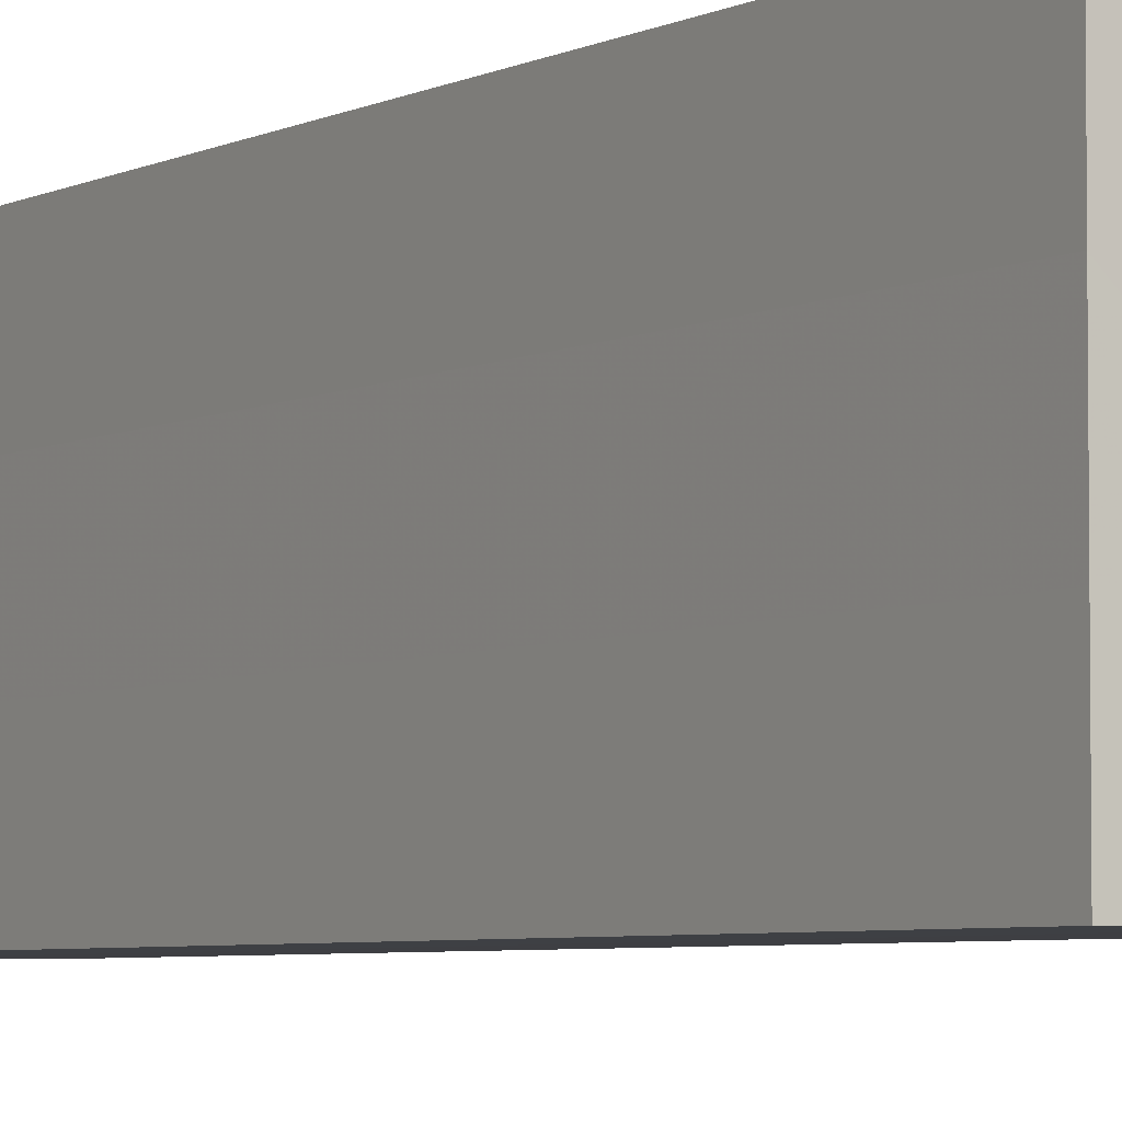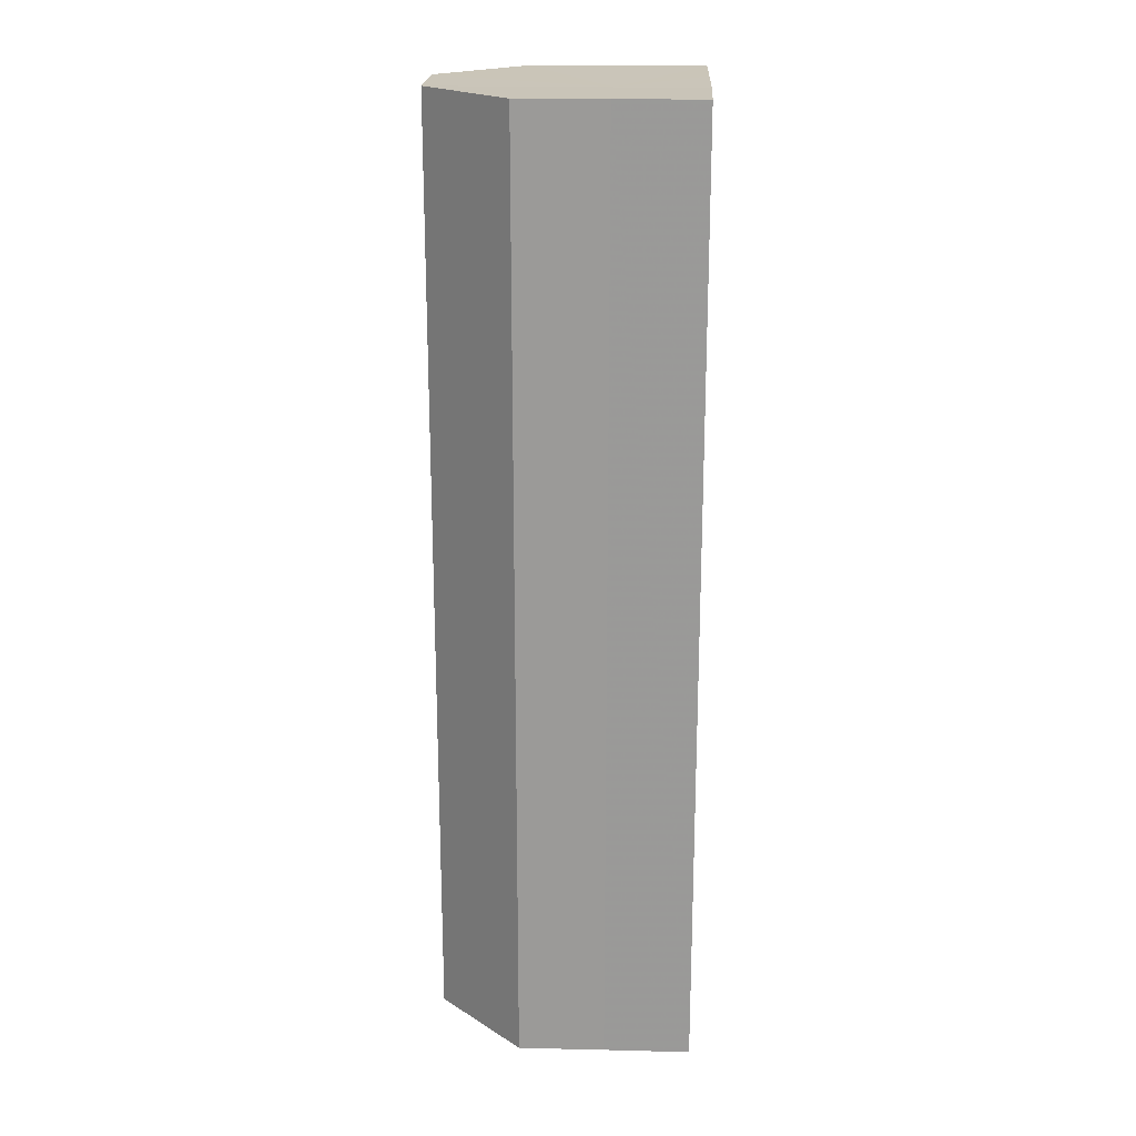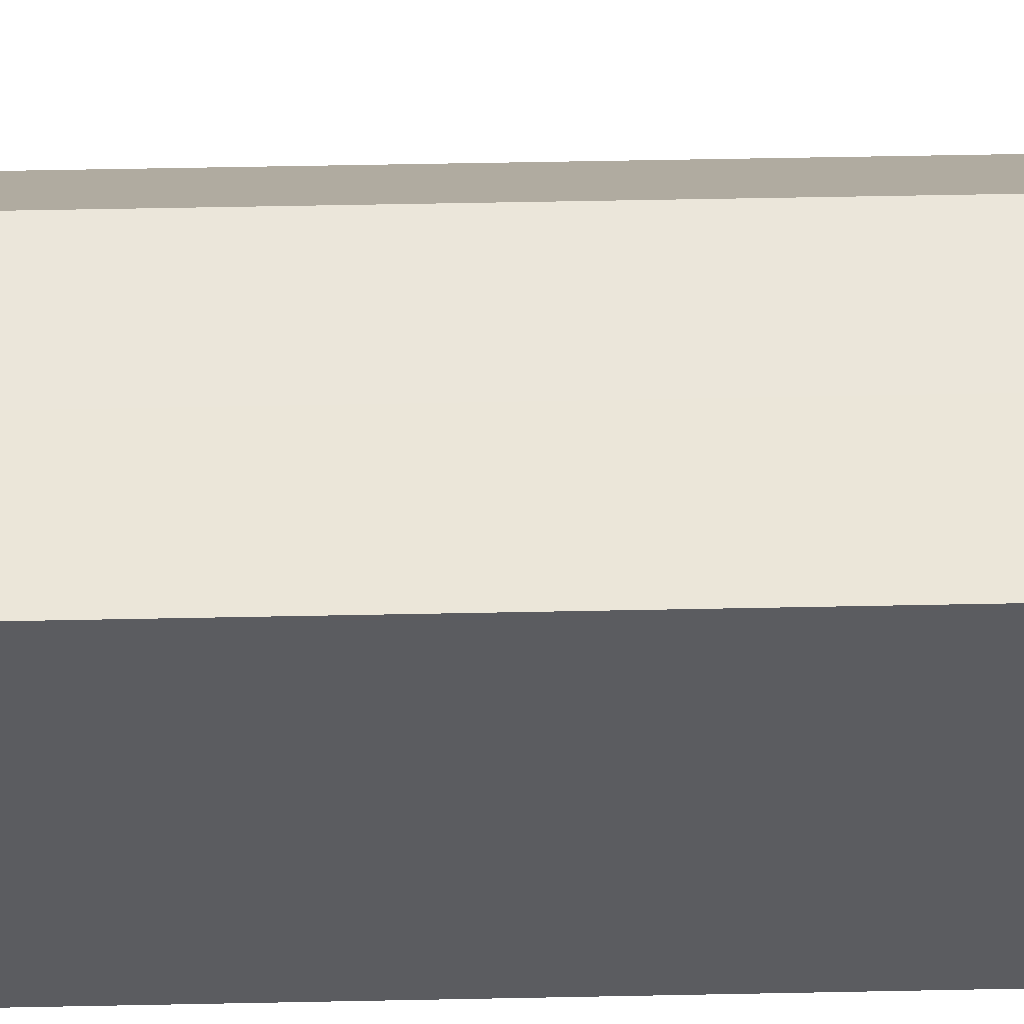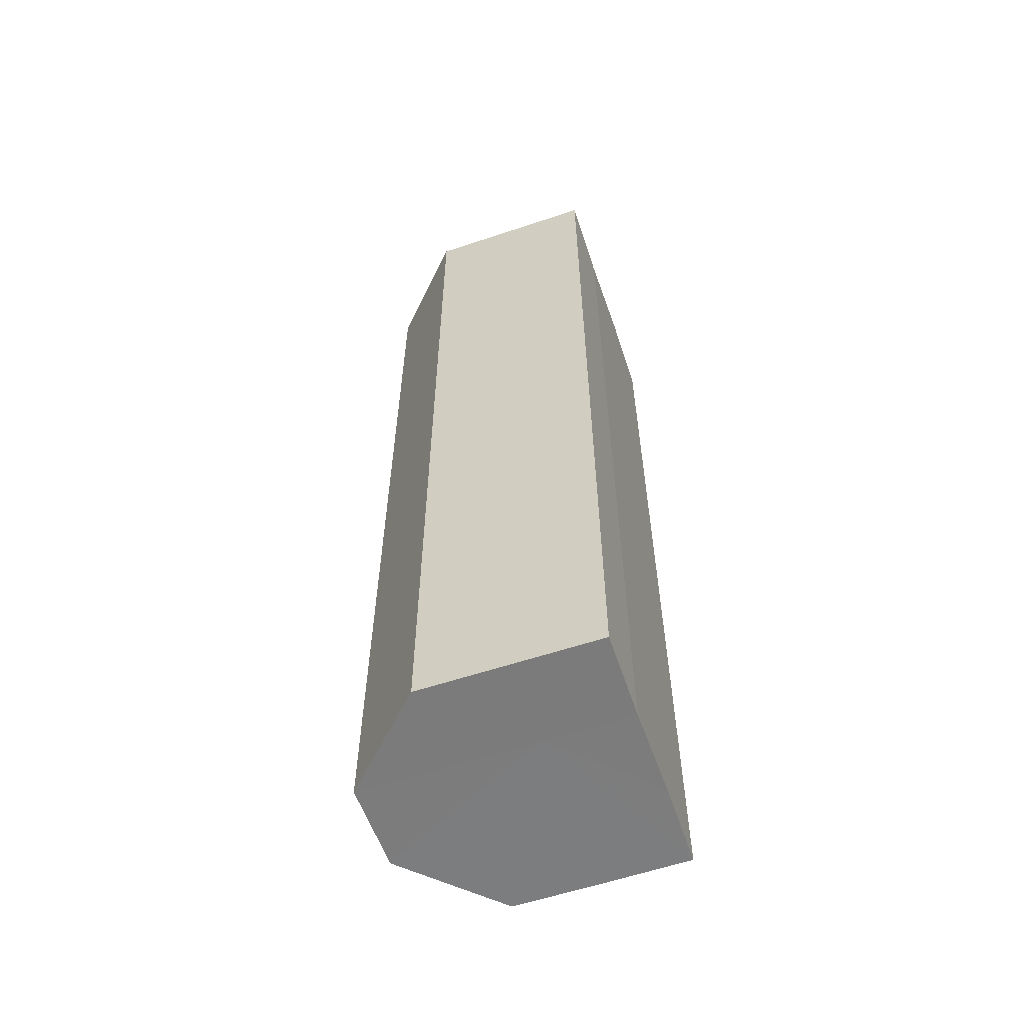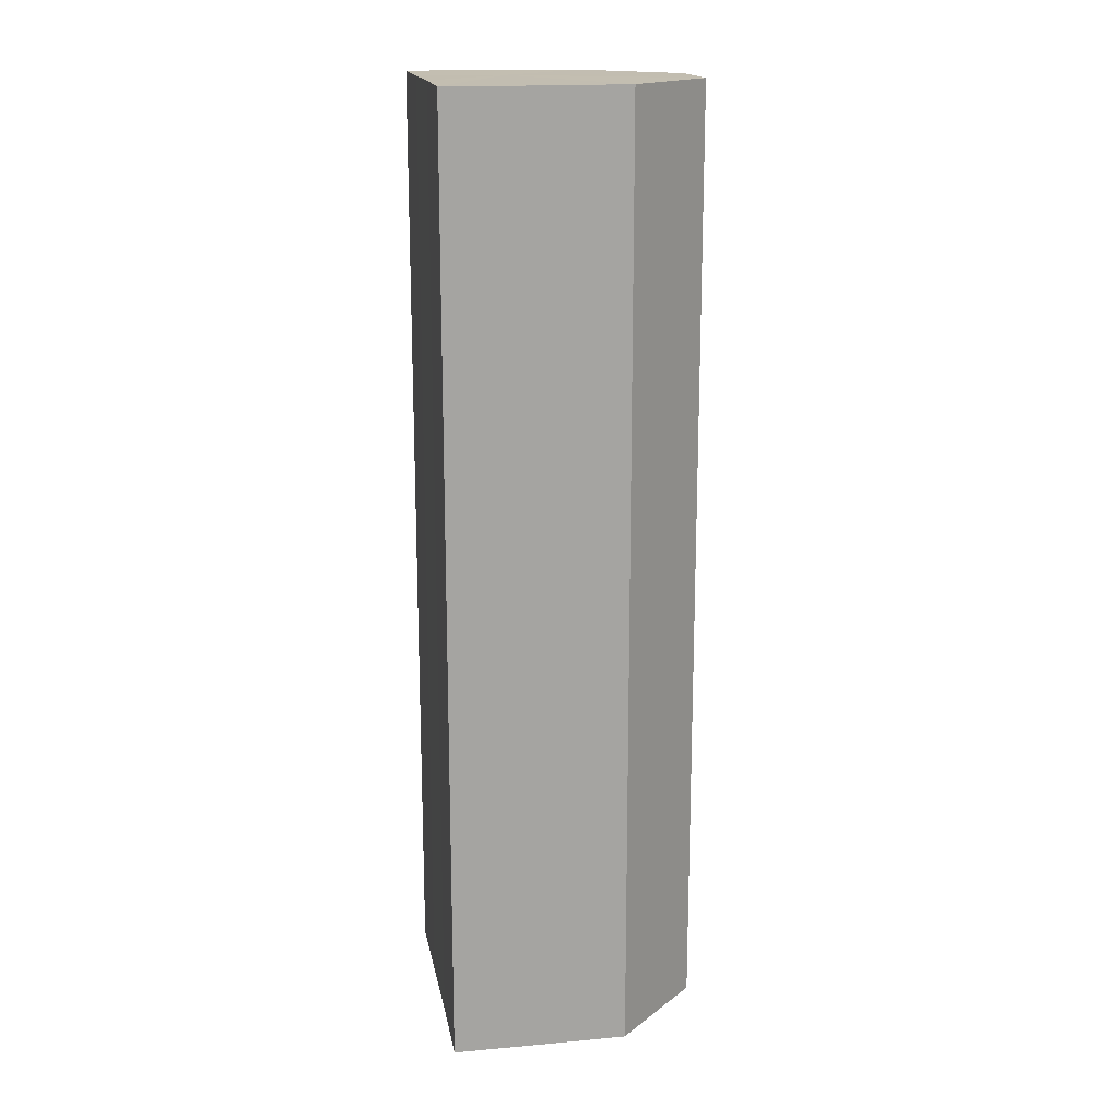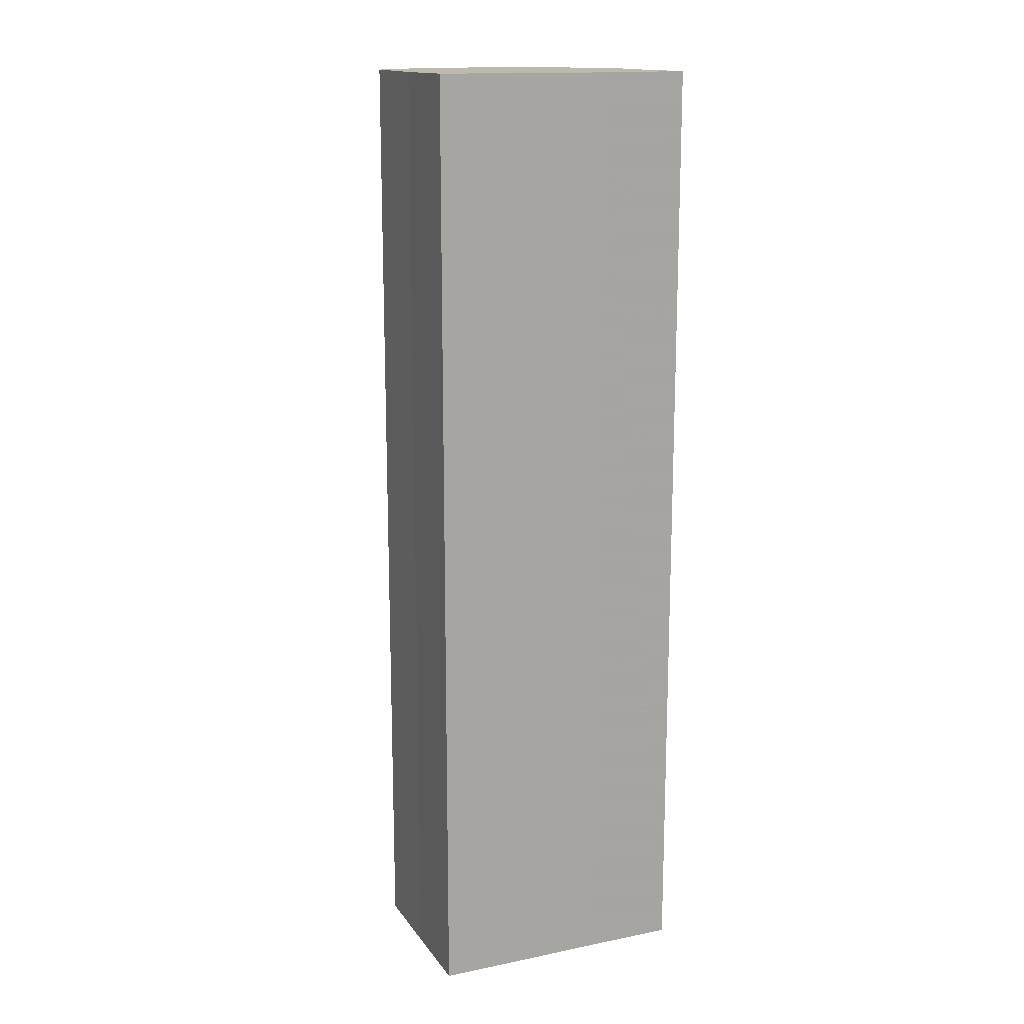
<metadata>
{"format":"obj","ext":"obj","renderer":"f3d","projection":"perspective","resolution":1024,"background":"white","views":[{"elev":-4.5,"azim":148.9,"up":"+Y"},{"elev":20.4,"azim":2.6,"up":"+Z"},{"elev":55.2,"azim":88.8,"up":"+Y"},{"elev":-58.8,"azim":19.1,"up":"+Z"},{"elev":17.0,"azim":169.7,"up":"+Z"},{"elev":15.2,"azim":66.7,"up":"+Z"}]}
</metadata>
<code>
o 7016
v 2233 1856 7.112
v 2233 1856 7.112
v 2233 1856 7.221
v 2233 1856 7.112
v 2233 1856 7.221
v 2233 1856 7.112
v 2233 1856 7.221
v 2233 1856 7.112
v 2233 1856 7.221
v 2233 1856 7.112
v 2233 1856 7.221
v 2233 1856 7.112
v 2233 1856 7.221
v 2233 1856 7.112
v 2233 1856 7.112
v 2233 1856 7.112
v 2233 1856 7.112
v 2233 1856 7.112
v 2233 1856 7.112
v 2233 1856 7.112
v 2233 1856 7.112
v 2233 1856 7.112
v 2233 1856 7.112
v 2233 1856 7.221
v 2233 1856 7.221
v 2233 1856 7.221
v 2233 1856 7.112
v 2233 1856 7.221
v 2233 1856 7.112
v 2233 1856 7.221
v 2233 1856 7.112
v 2233 1856 7.221
v 2233 1856 7.112
v 2233 1856 7.221
v 2233 1856 7.112
v 2233 1856 7.221
v 2233 1856 7.112
v 2233 1856 7.112
v 2233 1856 7.112
v 2233 1856 7.112
v 2233 1856 7.221
v 2233 1856 7.112
v 2233 1856 7.221
v 2233 1856 7.112
v 2233 1856 7.221
v 2233 1856 7.112
v 2233 1856 7.221
v 2233 1856 7.112
v 2233 1856 7.221
v 2233 1856 7.112
v 2233 1856 7.221
v 2233 1856 7.221
v 2233 1856 7.221
v 2233 1856 7.221
v 2233 1856 7.221
v 2233 1856 7.221
v 2233 1856 7.221
v 2233 1856 7.221
v 2233 1856 7.221
v 2233 1856 7.221
v 2233 1856 7.221
v 2233 1856 7.221
f 1 2 3
f 2 4 5
f 6 1 7
f 7 8 9
f 9 10 11
f 11 12 13
f 14 12 15
f 14 16 12
f 14 15 17
f 14 18 16
f 14 19 18
f 14 20 19
f 14 21 20
f 14 22 21
f 14 17 23
f 14 23 22
f 24 23 25
f 26 27 24
f 28 29 26
f 30 31 28
f 32 33 30
f 34 35 32
f 36 37 34
f 38 39 36
f 39 40 41
f 40 42 43
f 42 44 45
f 44 46 47
f 46 48 49
f 48 50 51
f 52 53 54
f 52 55 53
f 52 54 56
f 52 57 55
f 52 56 58
f 52 59 57
f 52 58 60
f 52 61 59
f 52 60 62
f 52 62 61

</code>
